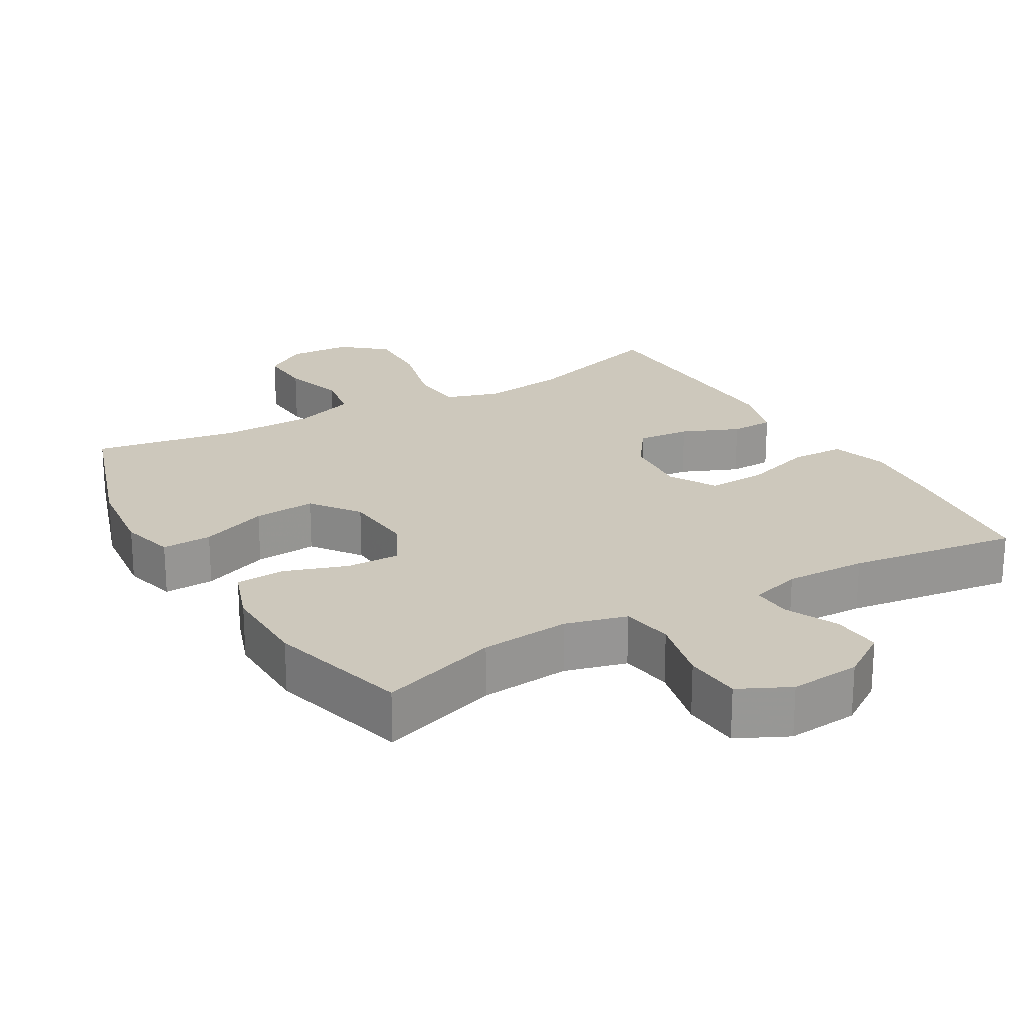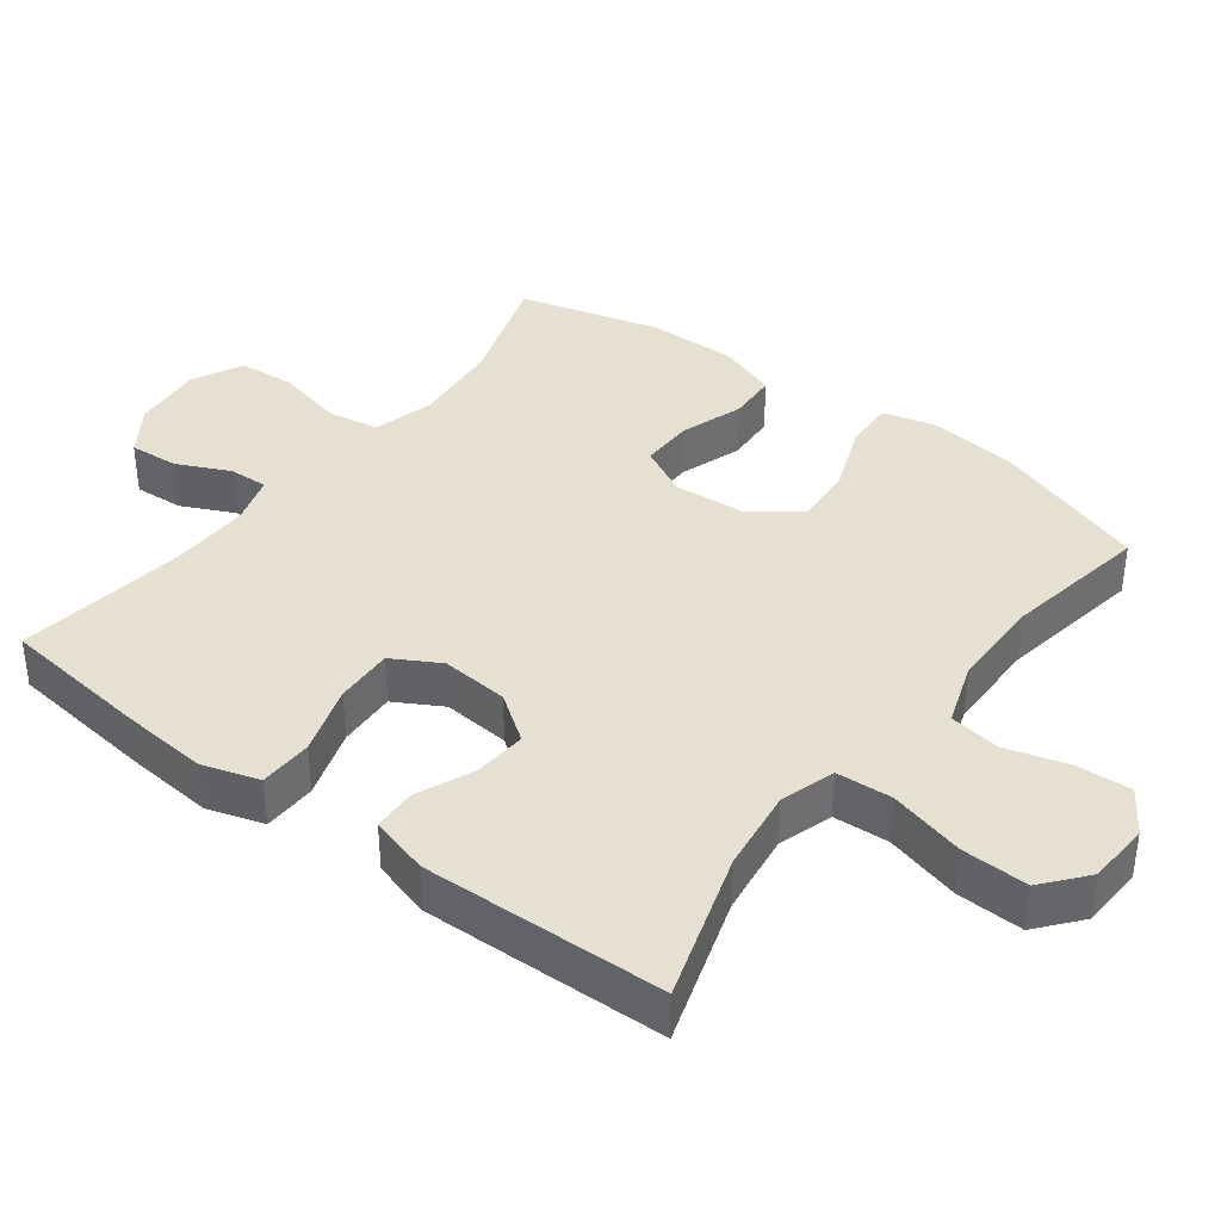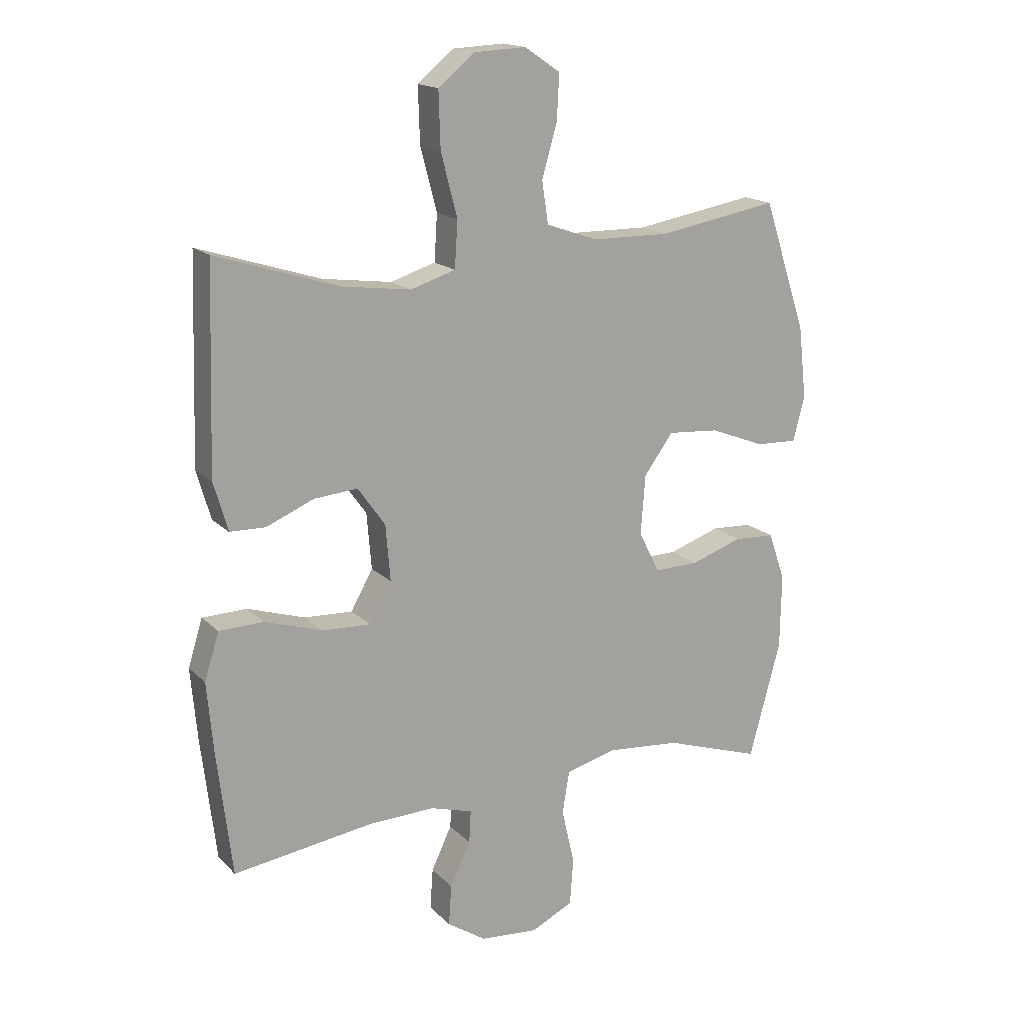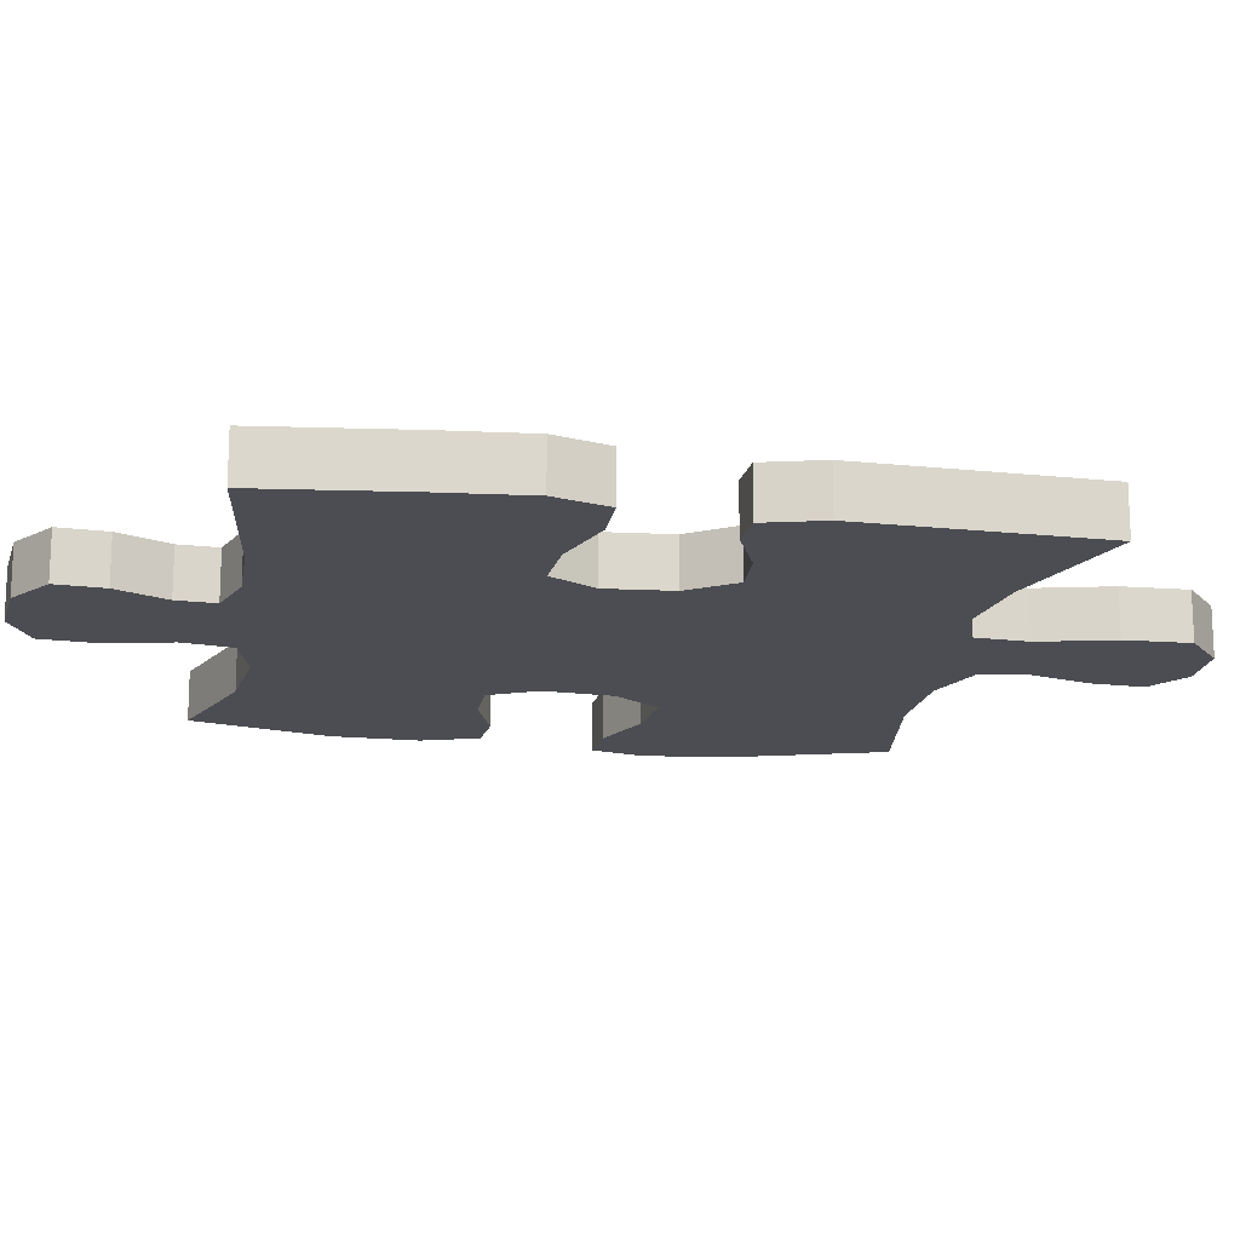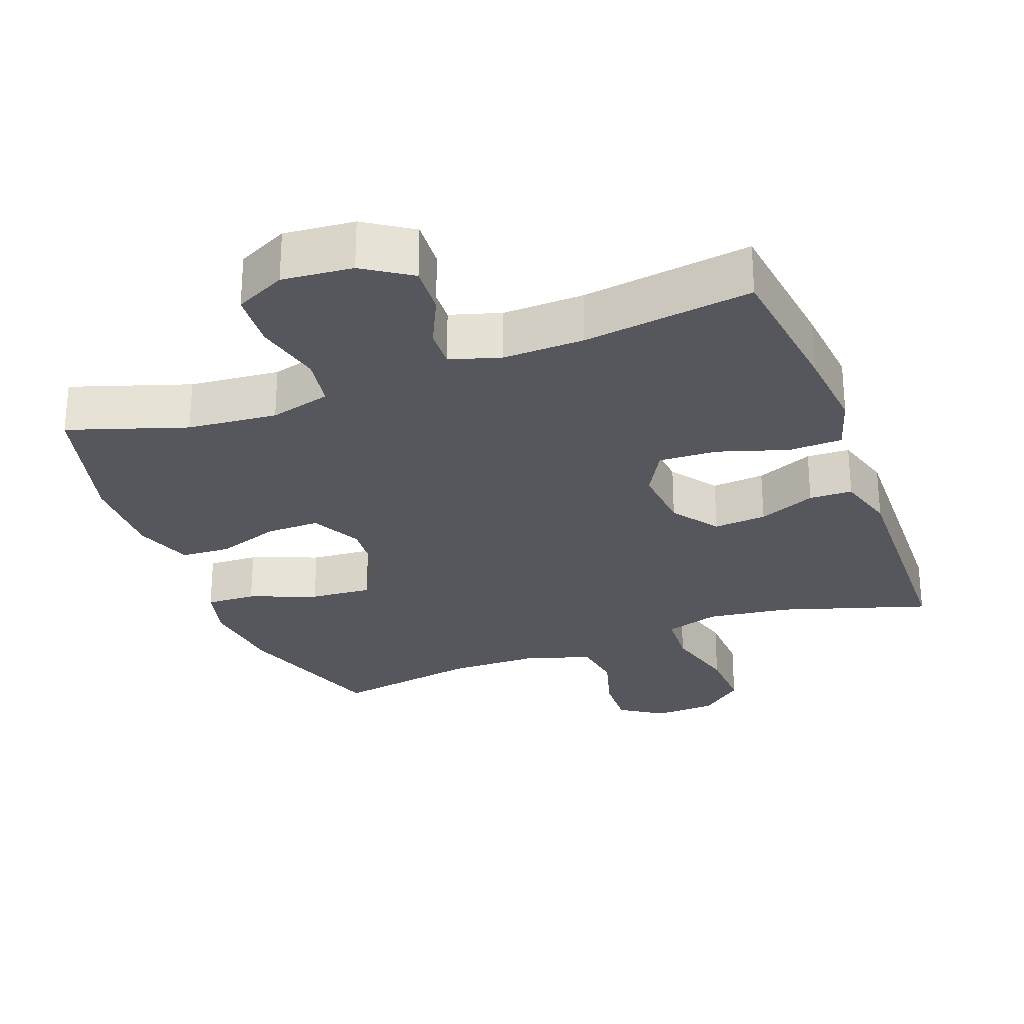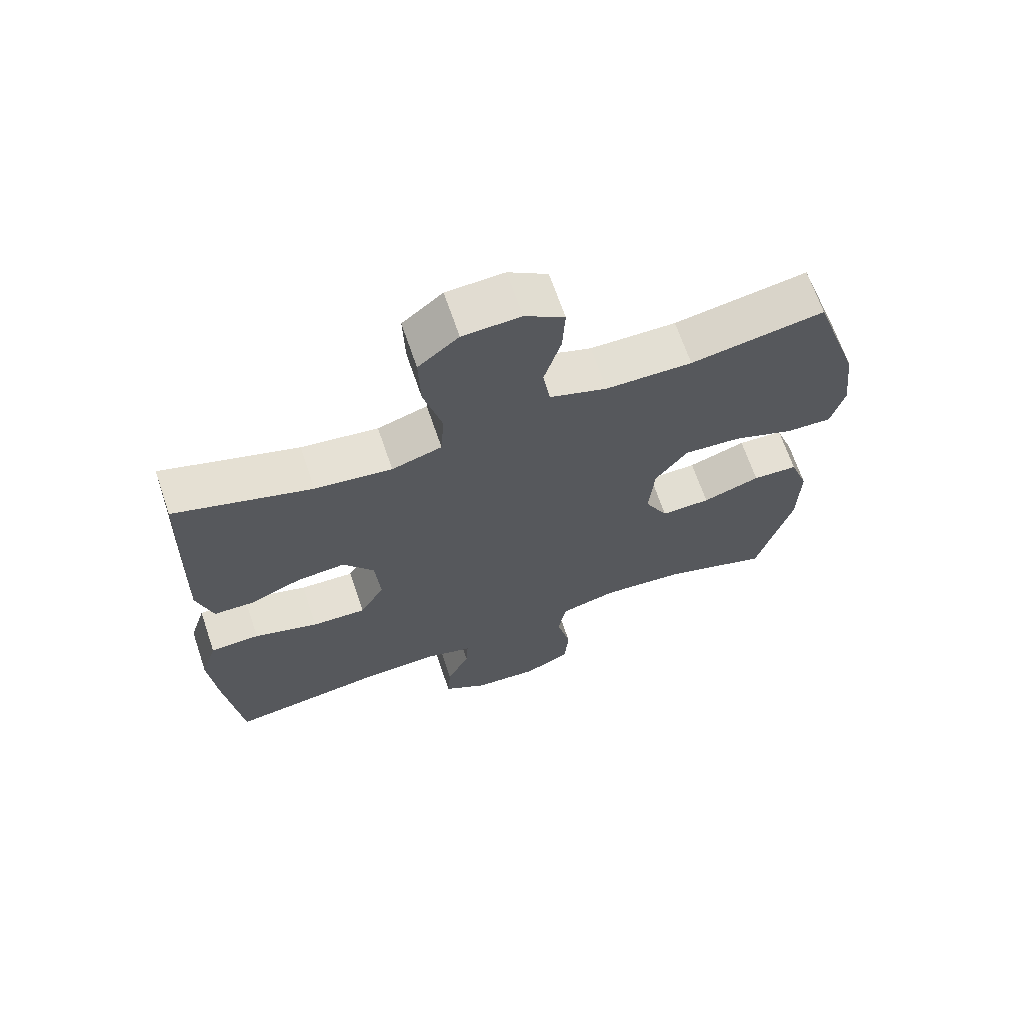
<metadata>
{"format":"obj","ext":"obj","renderer":"f3d","projection":"perspective","resolution":1024,"background":"white","views":[{"elev":22.2,"azim":150.0,"up":"+Y"},{"elev":38.3,"azim":-52.8,"up":"+Y"},{"elev":17.0,"azim":-28.9,"up":"+Z"},{"elev":-16.4,"azim":-100.5,"up":"+Y"},{"elev":-27.5,"azim":-159.2,"up":"+Y"},{"elev":67.5,"azim":-18.8,"up":"+Z"}]}
</metadata>
<code>
v -0.5 0.07 -0.5
v -0.525 0.07 -0.289
v -0.536 0.07 -0.165
v -0.511 0.07 -0.085
v -0.435 0.07 -0.083
v -0.336 0.07 -0.115
v -0.253 0.07 -0.119
v -0.215 0.07 -0.052
v -0.223 0.07 0.044
v -0.27 0.07 0.11
v -0.345 0.07 0.104
v -0.426 0.07 0.07
v -0.487 0.07 0.072
v -0.511 0.07 0.156
v -0.507 0.07 0.285
v -0.5 0.07 0.5
v -0.29 0.07 0.433
v -0.172 0.07 0.417
v -0.095 0.07 0.441
v -0.09 0.07 0.52
v -0.118 0.07 0.627
v -0.121 0.07 0.722
v -0.059 0.07 0.773
v 0.03 0.07 0.777
v 0.091 0.07 0.736
v 0.087 0.07 0.659
v 0.061 0.07 0.57
v 0.072 0.07 0.498
v 0.161 0.07 0.467
v 0.294 0.07 0.465
v 0.5 0.07 0.5
v 0.574 0.07 0.278
v 0.588 0.07 0.155
v 0.568 0.07 0.078
v 0.497 0.07 0.081
v 0.402 0.07 0.118
v 0.314 0.07 0.125
v 0.264 0.07 0.057
v 0.256 0.07 -0.045
v 0.292 0.07 -0.116
v 0.368 0.07 -0.115
v 0.457 0.07 -0.085
v 0.527 0.07 -0.089
v 0.556 0.07 -0.172
v 0.554 0.07 -0.3
v 0.5 0.07 -0.5
v 0.333 0.07 -0.444
v 0.206 0.07 -0.432
v 0.119 0.07 -0.455
v 0.107 0.07 -0.528
v 0.129 0.07 -0.624
v 0.123 0.07 -0.705
v 0.051 0.07 -0.74
v -0.049 0.07 -0.731
v -0.116 0.07 -0.686
v -0.111 0.07 -0.616
v -0.076 0.07 -0.542
v -0.073 0.07 -0.486
v -0.145 0.07 -0.464
v -0.26 0.07 -0.467
v -0.5 0 -0.5
v -0.525 0 -0.289
v -0.536 0 -0.165
v -0.511 0 -0.085
v -0.435 0 -0.083
v -0.336 0 -0.115
v -0.253 0 -0.119
v -0.215 0 -0.052
v -0.223 0 0.044
v -0.27 0 0.11
v -0.345 0 0.104
v -0.426 0 0.07
v -0.487 0 0.072
v -0.511 0 0.156
v -0.507 0 0.285
v -0.5 0 0.5
v -0.29 0 0.433
v -0.172 0 0.417
v -0.095 0 0.441
v -0.09 0 0.52
v -0.118 0 0.627
v -0.121 0 0.722
v -0.059 0 0.773
v 0.03 0 0.777
v 0.091 0 0.736
v 0.087 0 0.659
v 0.061 0 0.57
v 0.072 0 0.498
v 0.161 0 0.467
v 0.294 0 0.465
v 0.5 0 0.5
v 0.574 0 0.278
v 0.588 0 0.155
v 0.568 0 0.078
v 0.497 0 0.081
v 0.402 0 0.118
v 0.314 0 0.125
v 0.264 0 0.057
v 0.256 0 -0.045
v 0.292 0 -0.116
v 0.368 0 -0.115
v 0.457 0 -0.085
v 0.527 0 -0.089
v 0.556 0 -0.172
v 0.554 0 -0.3
v 0.5 0 -0.5
v 0.333 0 -0.444
v 0.206 0 -0.432
v 0.119 0 -0.455
v 0.107 0 -0.528
v 0.129 0 -0.624
v 0.123 0 -0.705
v 0.051 0 -0.74
v -0.049 0 -0.731
v -0.116 0 -0.686
v -0.111 0 -0.616
v -0.076 0 -0.542
v -0.073 0 -0.486
v -0.145 0 -0.464
v -0.26 0 -0.467
f 55 56 57
f 54 55 57
f 53 54 57
f 52 53 57
f 51 52 57
f 50 51 57
f 49 50 57 58
f 48 49 58 59
f 45 46 47
f 44 45 47
f 43 44 47
f 42 43 47
f 41 42 47
f 40 41 47 48
f 48 59 60
f 40 48 60
f 39 40 60
f 34 35 36
f 33 34 36
f 32 33 36
f 31 32 36
f 30 31 36
f 29 30 36 37
f 28 29 37 38
f 25 26 27
f 24 25 27
f 23 24 27
f 22 23 27
f 21 22 27
f 20 21 27
f 19 20 27 28
f 15 16 17
f 14 15 17
f 13 14 17
f 12 13 17
f 11 12 17
f 10 11 17 18
f 9 10 18 19
f 4 5 6
f 3 4 6
f 2 3 6
f 1 2 6
f 60 1 6
f 60 6 7
f 39 60 7 8
f 28 38 39
f 19 28 39
f 9 19 39
f 8 9 39
f 117 116 115
f 117 115 114
f 117 114 113
f 117 113 112
f 117 112 111
f 117 111 110
f 118 117 110 109
f 119 118 109 108
f 107 106 105
f 107 105 104
f 107 104 103
f 107 103 102
f 107 102 101
f 108 107 101 100
f 120 119 108
f 120 108 100
f 120 100 99
f 96 95 94
f 96 94 93
f 96 93 92
f 96 92 91
f 96 91 90
f 97 96 90 89
f 98 97 89 88
f 87 86 85
f 87 85 84
f 87 84 83
f 87 83 82
f 87 82 81
f 87 81 80
f 88 87 80 79
f 77 76 75
f 77 75 74
f 77 74 73
f 77 73 72
f 77 72 71
f 78 77 71 70
f 79 78 70 69
f 66 65 64
f 66 64 63
f 66 63 62
f 66 62 61
f 66 61 120
f 67 66 120
f 68 67 120 99
f 99 98 88
f 99 88 79
f 99 79 69
f 99 69 68
f 1 61 62 2
f 2 62 63 3
f 3 63 64 4
f 4 64 65 5
f 5 65 66 6
f 6 66 67 7
f 7 67 68 8
f 8 68 69 9
f 9 69 70 10
f 10 70 71 11
f 11 71 72 12
f 12 72 73 13
f 13 73 74 14
f 14 74 75 15
f 15 75 76 16
f 16 76 77 17
f 17 77 78 18
f 18 78 79 19
f 19 79 80 20
f 20 80 81 21
f 21 81 82 22
f 22 82 83 23
f 23 83 84 24
f 24 84 85 25
f 25 85 86 26
f 26 86 87 27
f 27 87 88 28
f 28 88 89 29
f 29 89 90 30
f 30 90 91 31
f 31 91 92 32
f 32 92 93 33
f 33 93 94 34
f 34 94 95 35
f 35 95 96 36
f 36 96 97 37
f 37 97 98 38
f 38 98 99 39
f 39 99 100 40
f 40 100 101 41
f 41 101 102 42
f 42 102 103 43
f 43 103 104 44
f 44 104 105 45
f 45 105 106 46
f 46 106 107 47
f 47 107 108 48
f 48 108 109 49
f 49 109 110 50
f 50 110 111 51
f 51 111 112 52
f 52 112 113 53
f 53 113 114 54
f 54 114 115 55
f 55 115 116 56
f 56 116 117 57
f 57 117 118 58
f 58 118 119 59
f 59 119 120 60
f 60 120 61 1

</code>
